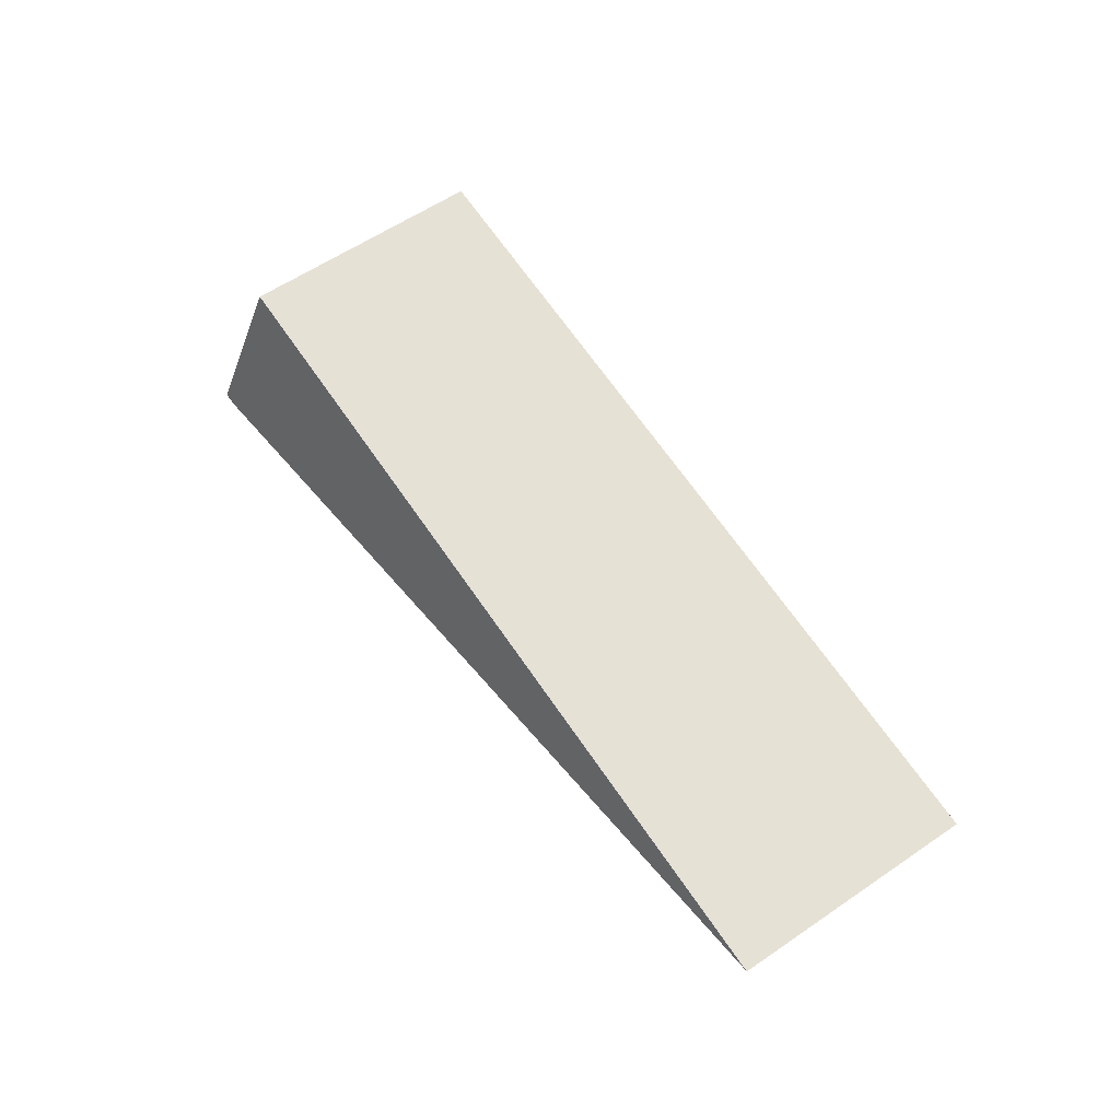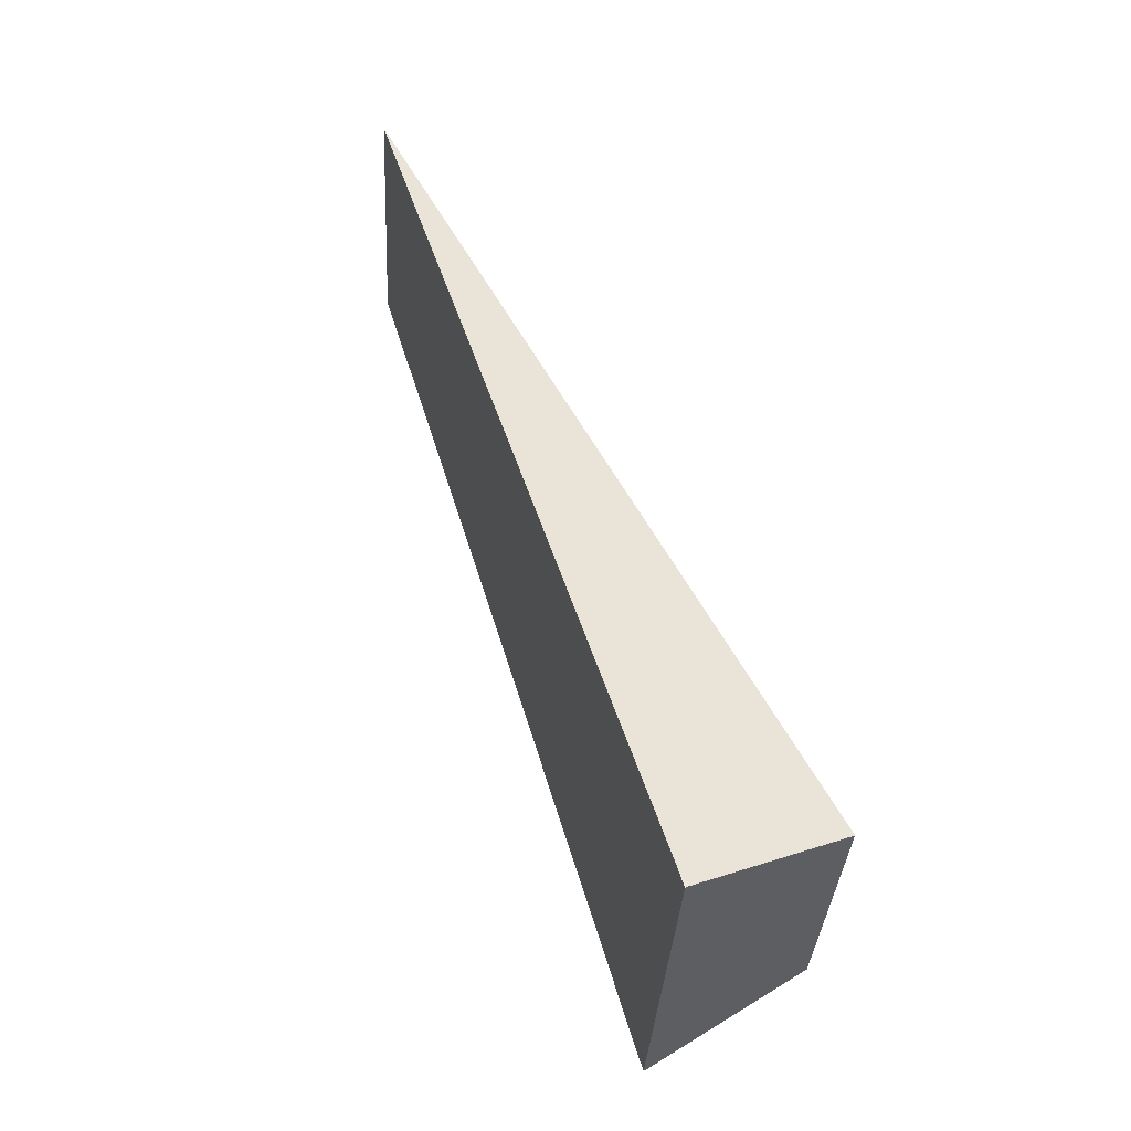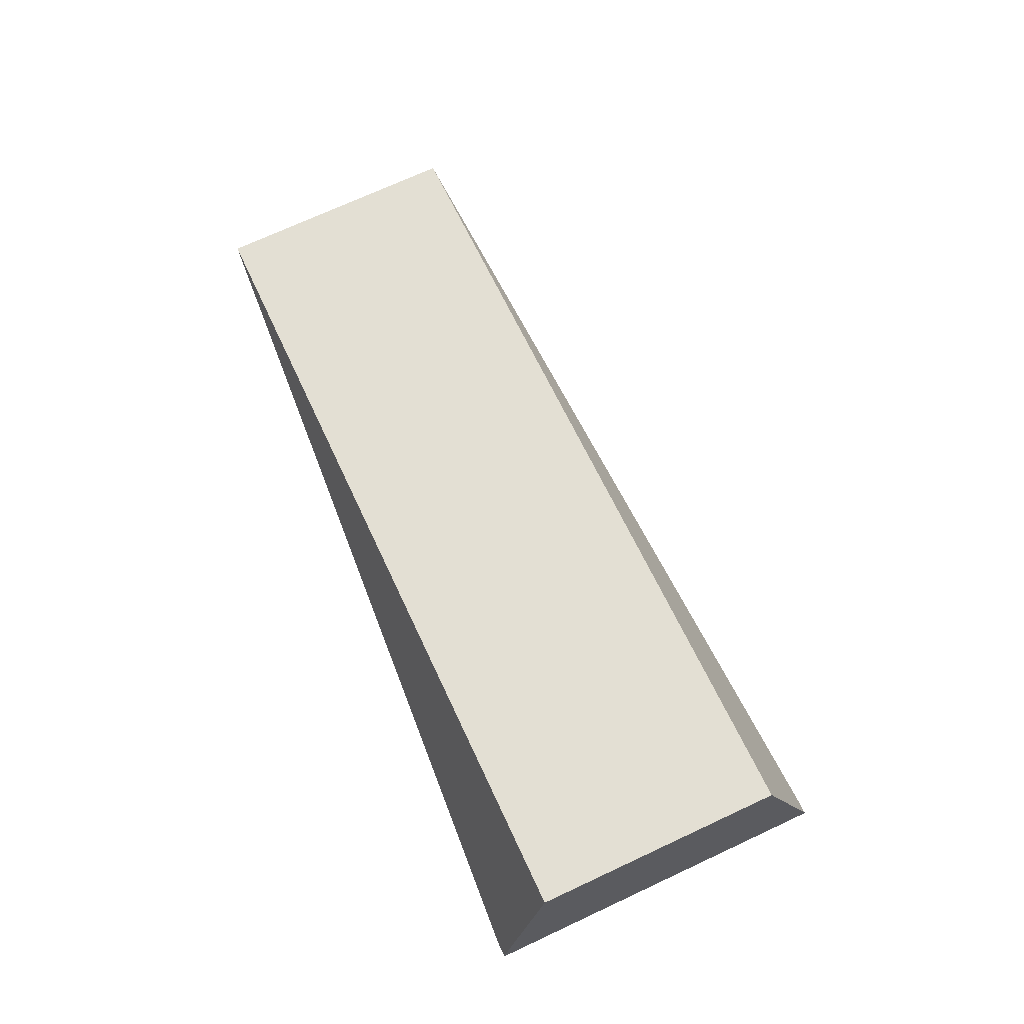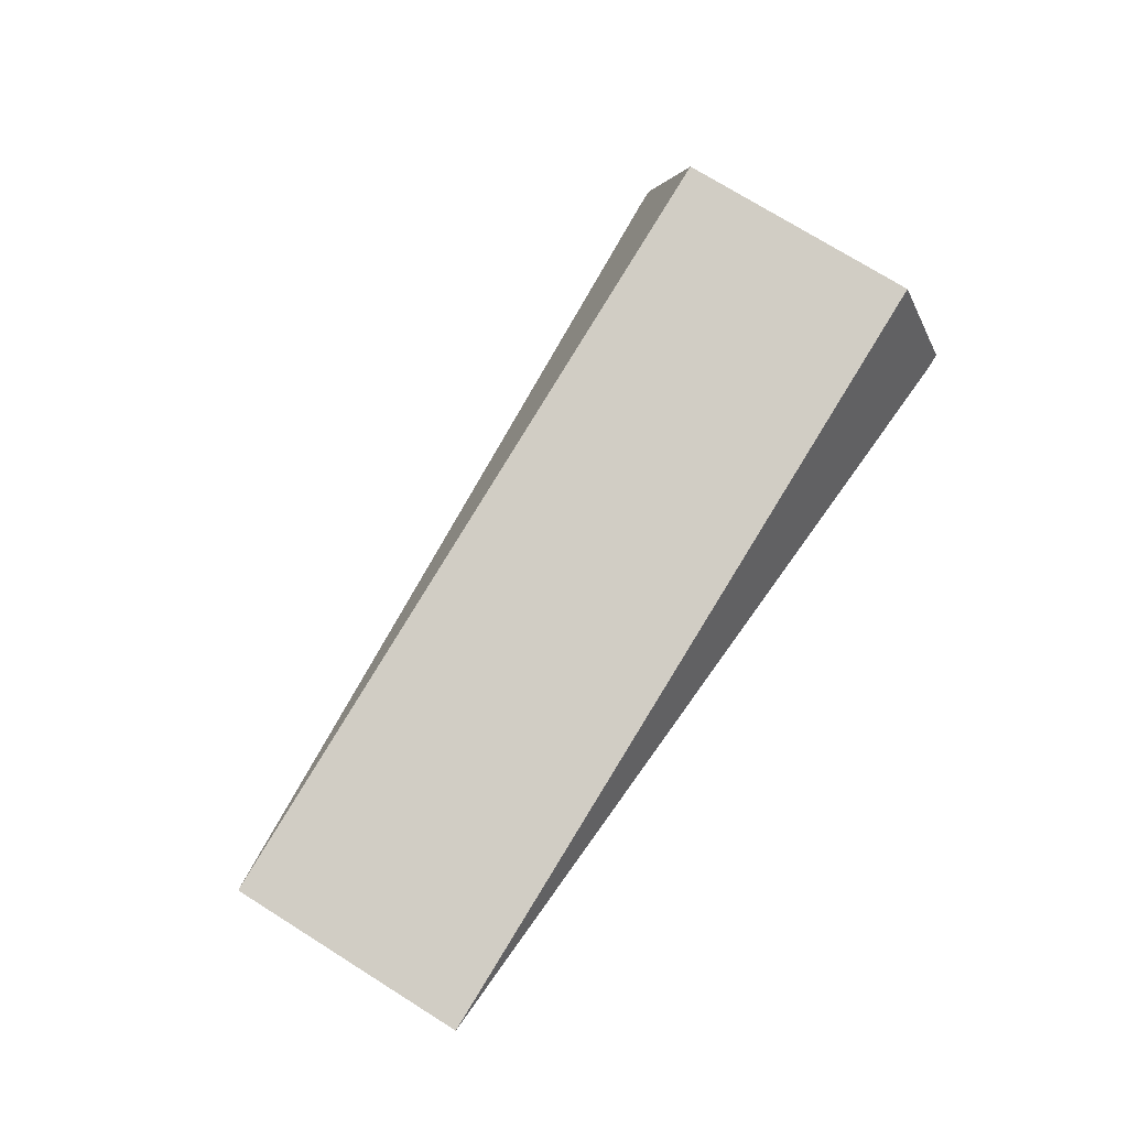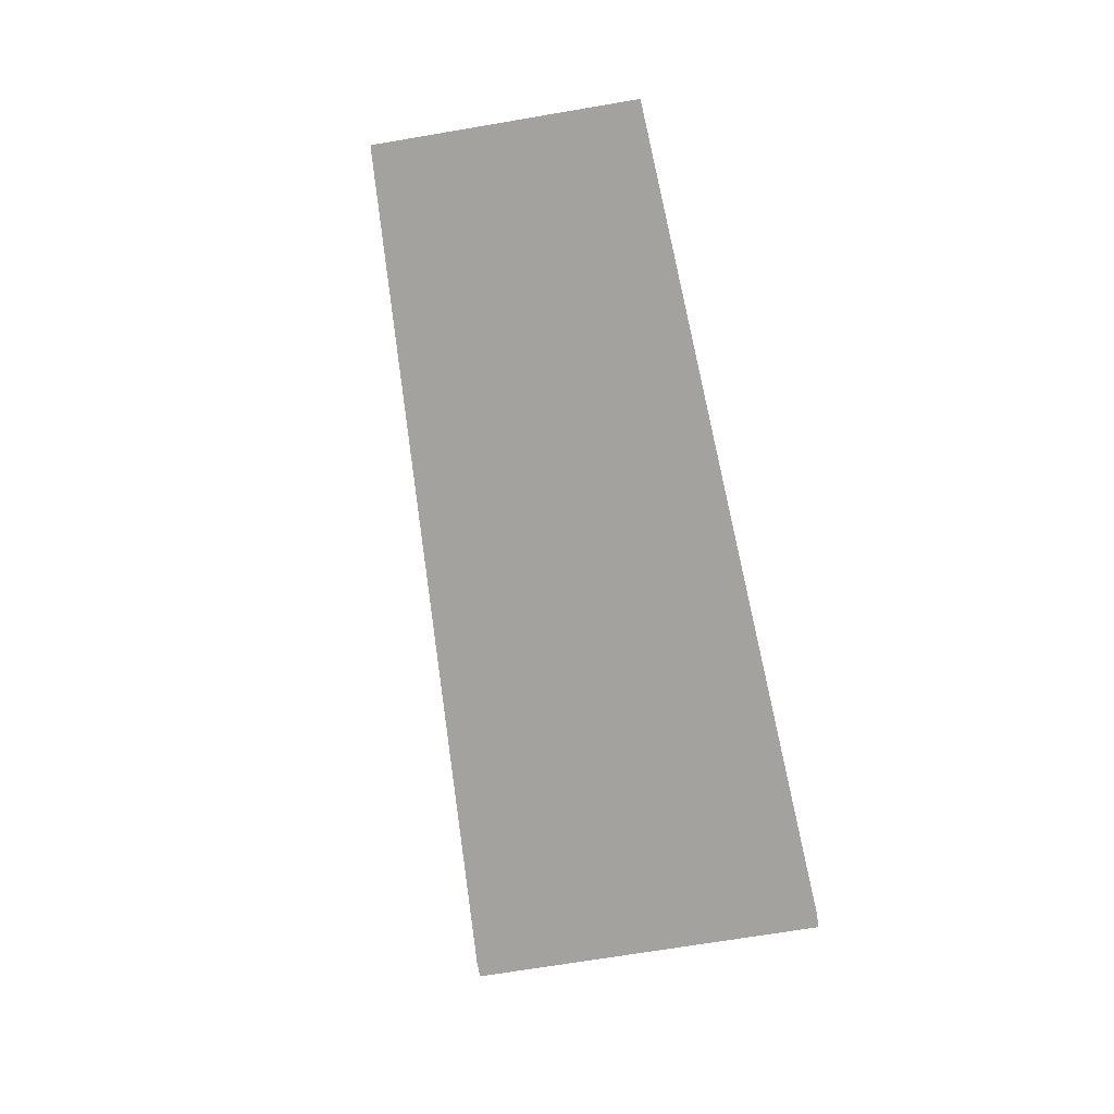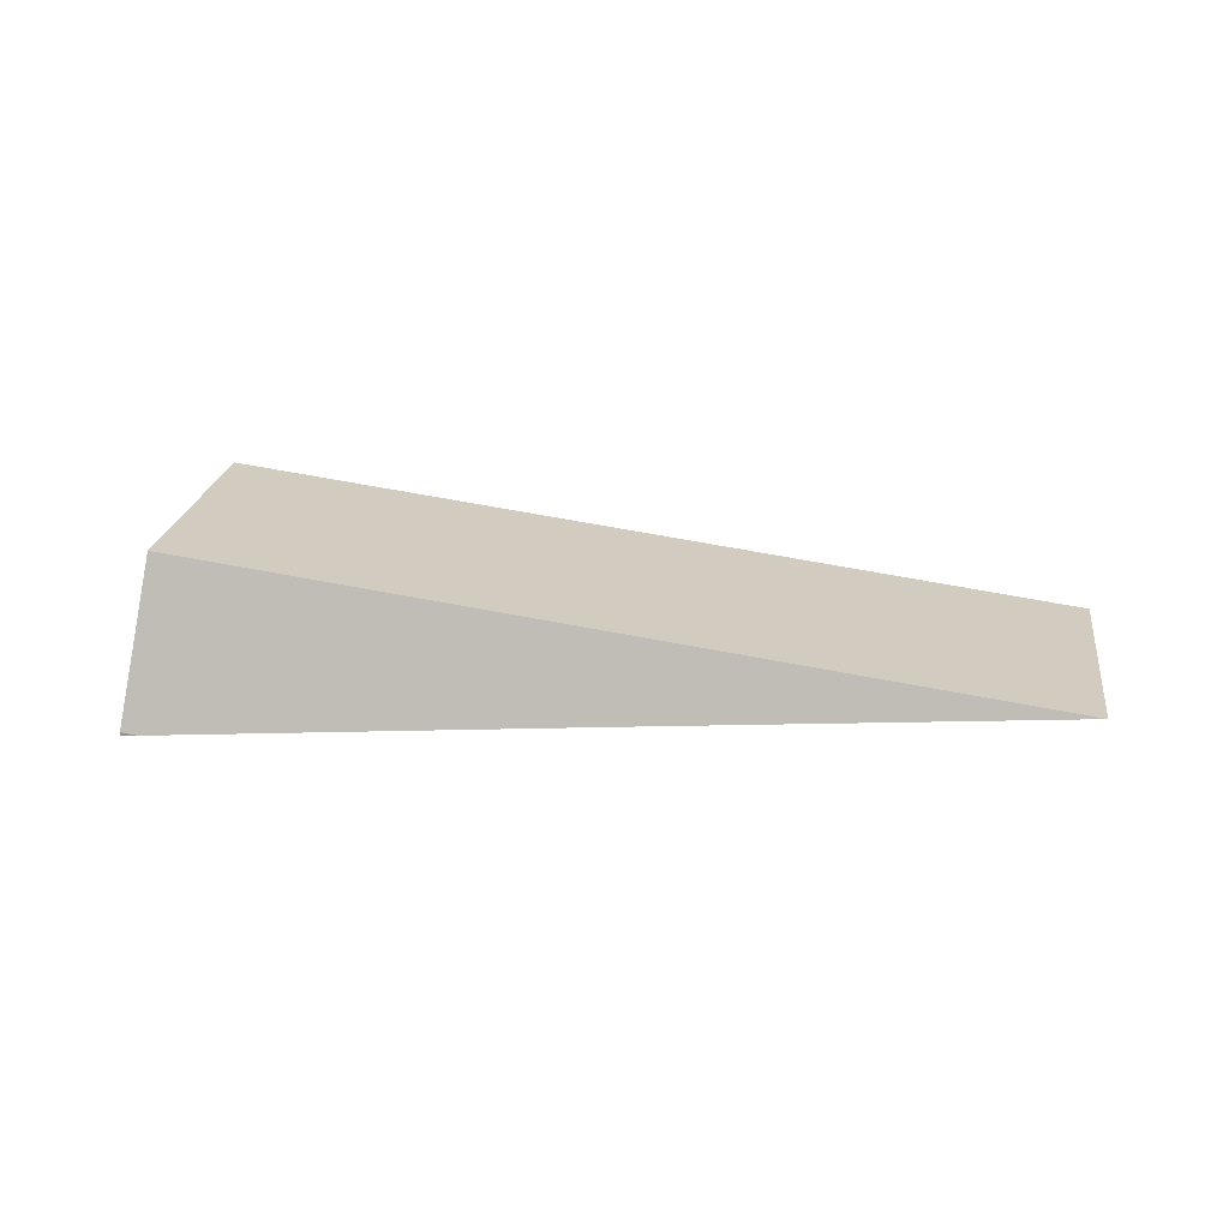
<metadata>
{"format":"obj","ext":"obj","renderer":"f3d","projection":"perspective","resolution":1024,"background":"white","views":[{"elev":59.4,"azim":63.7,"up":"+Z"},{"elev":47.3,"azim":-110.9,"up":"+Y"},{"elev":72.2,"azim":-106.2,"up":"+Z"},{"elev":75.4,"azim":130.6,"up":"+Z"},{"elev":-69.4,"azim":108.3,"up":"+Z"},{"elev":22.3,"azim":16.8,"up":"+Z"}]}
</metadata>
<code>
v 2.145e+04 2858 3931
v 2.145e+04 2857 3932
v 2.145e+04 2857 3931
v 2.145e+04 2857 3931
v 2.143e+04 2956 3932
v 2.144e+04 2957 3931
v 2.143e+04 2956 3931
v 2.143e+04 2956 3931
v 2.168e+04 2908 3945
v 2.167e+04 2977 3945
v 2.144e+04 2942 3975
v 2.145e+04 2873 3975
v 2.143e+04 2956 3931
v 2.143e+04 2956 3931
v 2.144e+04 2957 3931
v 2.155e+04 2967 3938
v 2.167e+04 2977 3945
v 2.168e+04 2908 3945
v 2.157e+04 2883 3938
v 2.145e+04 2858 3931
v 2.145e+04 2857 3931
v 2.145e+04 2857 3931
v 2.145e+04 2857 3931
v 2.145e+04 2857 3932
v 2.145e+04 2873 3975
v 2.144e+04 2942 3975
v 2.143e+04 2956 3932
v 2.143e+04 2956 3931
v 2.145e+04 2858 3931
v 2.157e+04 2883 3938
v 2.168e+04 2908 3945
v 2.145e+04 2873 3975
v 2.145e+04 2857 3932
v 2.143e+04 2956 3932
v 2.144e+04 2942 3975
v 2.167e+04 2977 3945
v 2.155e+04 2967 3938
v 2.144e+04 2957 3931
g g616972_1
f 4 2 3
f 2 4 1
f 5 6 7
f 7 8 5
f 11 12 9
f 9 10 11
f 19 20 16
f 19 17 18
f 17 19 16
f 20 15 16
f 21 22 14
f 15 20 14
f 13 14 22
f 14 20 21
f 25 26 24
f 23 24 27
f 26 27 24
f 28 23 27
f 30 31 32
f 29 32 33
f 32 29 30
f 36 37 35
f 38 34 35
f 38 35 37

</code>
